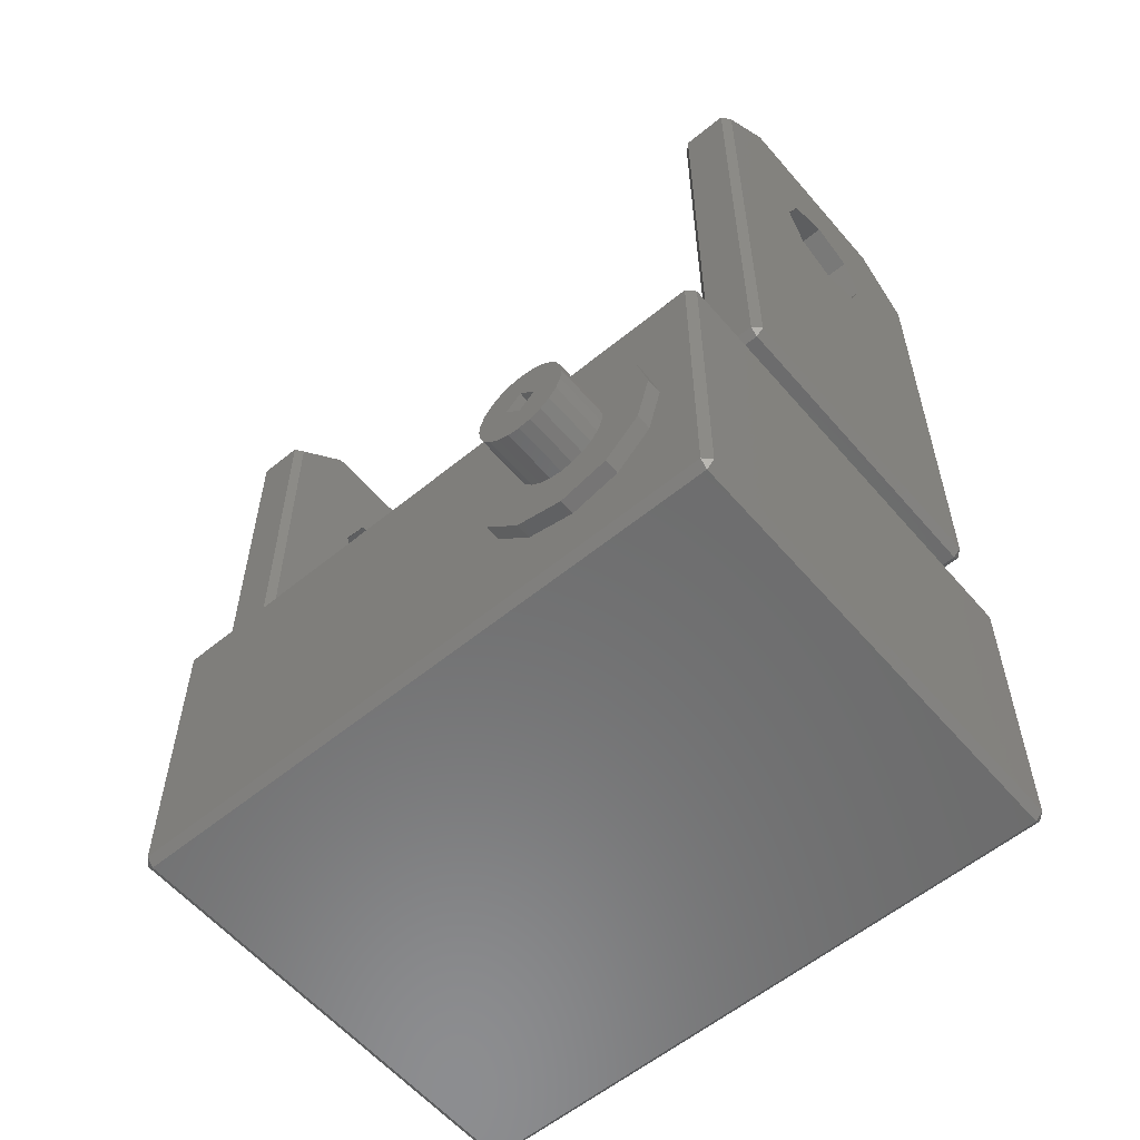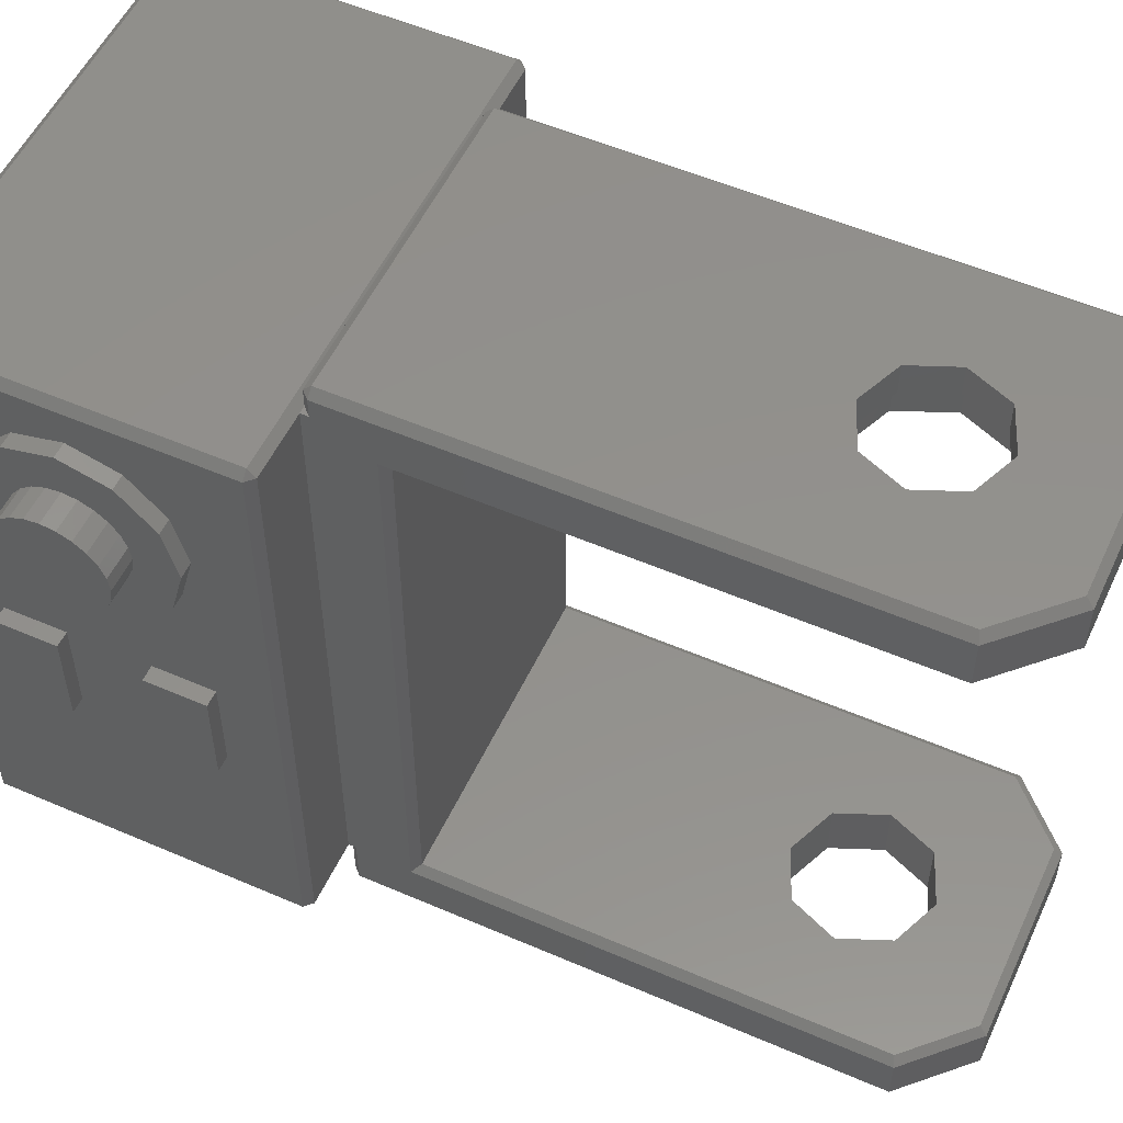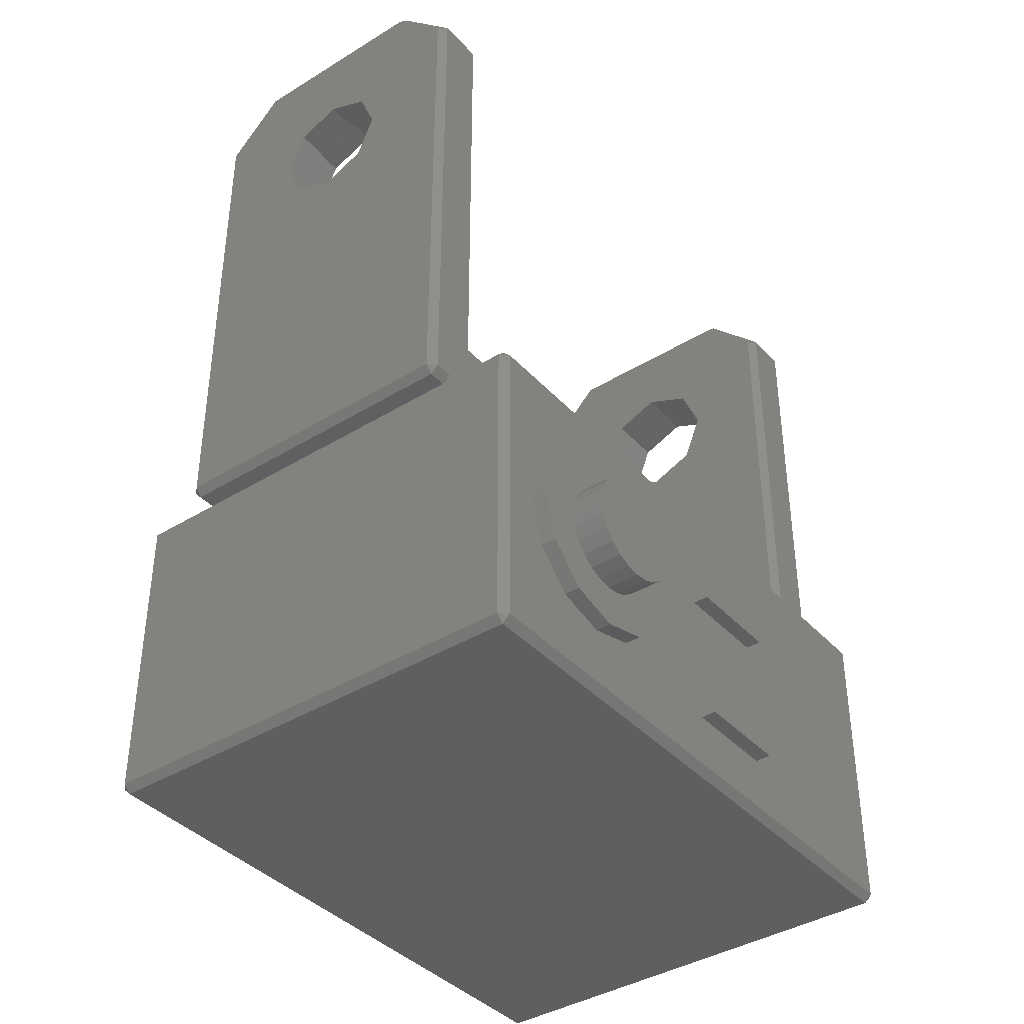
<metadata>
{"format":"stl","ext":"stl","renderer":"f3d","projection":"perspective","resolution":1024,"background":"white","views":[{"elev":-58.2,"azim":130.2,"up":"+Z"},{"elev":54.0,"azim":-65.3,"up":"+Y"},{"elev":-39.3,"azim":-142.5,"up":"+Z"}]}
</metadata>
<code>
# stl→obj: 302 verts, 620 faces
v -0.01621 -0.01136 -0.03308
v -0.01521 -0.01136 -0.03308
v -0.01621 -0.008246 -0.03224
v -0.01521 -0.008246 -0.03224
v -0.01831 -0.009152 -0.04186
v -0.01831 -0.008246 -0.04198
v -0.01621 -0.009152 -0.04186
v -0.01621 -0.008246 -0.04198
v -0.01521 -0.01364 -0.04159
v -0.01521 -0.01448 -0.03848
v -0.01621 -0.01364 -0.04159
v -0.01621 -0.01448 -0.03848
v -0.01521 -0.01136 -0.04387
v -0.01621 -0.01136 -0.04387
v -0.01831 -0.00734 -0.04186
v -0.01831 -0.006496 -0.04151
v -0.01621 -0.00734 -0.04186
v -0.01621 -0.006496 -0.04151
v -0.01621 -0.01364 -0.03536
v -0.01521 -0.01364 -0.03536
v -0.01831 -0.005771 -0.04095
v -0.01621 -0.005771 -0.04095
v -0.01521 0.0002538 -0.04848
v -0.01471 0.0002538 -0.04898
v -0.01521 -0.03975 -0.04848
v -0.01471 -0.03975 -0.04898
v 0.01479 0.0002538 -0.04898
v 0.01529 0.0002538 -0.04848
v 0.01479 -0.03975 -0.04898
v 0.01529 -0.03975 -0.04848
v 0.01479 0.0007538 -0.04848
v -0.01471 -0.03975 -0.02805
v -0.01521 -0.03975 -0.02855
v -0.01471 -0.04025 -0.02855
v 0.01479 -0.04025 -0.04848
v 0.01529 -0.01136 -0.04387
v 0.01629 -0.01136 -0.04387
v 0.01529 -0.01364 -0.04159
v 0.01629 -0.01364 -0.04159
v 0.01629 -0.01085 -0.03698
v 0.01979 -0.01037 -0.03635
v 0.01979 -0.01085 -0.03698
v 0.01629 -0.01037 -0.03635
v 0.01529 -0.01448 -0.03848
v 0.01629 -0.01448 -0.03848
v 0.01629 -0.01125 -0.03848
v 0.01979 -0.01115 -0.0377
v 0.01979 -0.01125 -0.03848
v 0.01629 -0.01115 -0.0377
v 0.01629 -0.01364 -0.03536
v 0.01529 -0.01364 -0.03536
v 0.01629 -0.01115 -0.03925
v 0.01979 -0.01115 -0.03925
v 0.01529 -0.008246 -0.03224
v 0.01629 -0.01136 -0.03308
v 0.01529 -0.01136 -0.03308
v 0.01629 -0.008246 -0.03224
v -0.01621 -0.008246 -0.04471
v -0.01521 -0.008246 -0.04471
v -0.01621 -0.00513 -0.04387
v -0.01521 -0.00513 -0.04387
v 0.01629 -0.009023 -0.03558
v 0.01979 -0.009747 -0.03588
v 0.01629 -0.009747 -0.03588
v 0.01979 -0.009023 -0.03558
v 0.01629 -0.005244 -0.03848
v 0.01629 -0.005346 -0.03925
v 0.01629 -0.00513 -0.04387
v 0.01629 -0.005646 -0.03998
v 0.01629 -0.008246 -0.04471
v 0.01629 -0.006123 -0.0406
v 0.01629 -0.006745 -0.04108
v 0.01629 -0.007469 -0.04138
v 0.01629 -0.008246 -0.04148
v 0.01629 -0.009023 -0.04138
v 0.01629 -0.009747 -0.04108
v 0.01629 -0.01037 -0.0406
v 0.01629 -0.01085 -0.03998
v 0.01629 -0.002849 -0.04159
v 0.01629 -0.002849 -0.03536
v 0.01629 -0.002014 -0.03848
v 0.01629 -0.00513 -0.03308
v 0.01629 -0.005346 -0.0377
v 0.01629 -0.005646 -0.03698
v 0.01629 -0.006123 -0.03635
v 0.01629 -0.006745 -0.03588
v 0.01629 -0.007469 -0.03558
v 0.01629 -0.008246 -0.03547
v 0.01979 -0.009023 -0.04138
v 0.01979 -0.008246 -0.04148
v 0.01979 -0.009747 -0.04108
v 0.01979 -0.01037 -0.0406
v 0.01979 -0.01085 -0.03998
v -0.01621 -0.002014 -0.03848
v -0.01621 -0.002849 -0.04159
v -0.01621 -0.002849 -0.03536
v -0.01621 -0.00513 -0.03308
v -0.01621 -0.004746 -0.03848
v -0.01621 -0.004865 -0.03757
v -0.01621 -0.005215 -0.03673
v -0.01621 -0.005771 -0.036
v -0.01621 -0.006496 -0.03545
v -0.01621 -0.00734 -0.0351
v -0.01621 -0.008246 -0.03498
v -0.01621 -0.009152 -0.0351
v -0.01621 -0.009996 -0.03545
v -0.01621 -0.01072 -0.036
v -0.01621 -0.01128 -0.03673
v -0.01621 -0.01163 -0.03757
v -0.01621 -0.01175 -0.03848
v -0.01621 -0.004865 -0.03938
v -0.01621 -0.005215 -0.04023
v -0.01621 -0.009996 -0.04151
v -0.01621 -0.01072 -0.04095
v -0.01621 -0.01128 -0.04023
v -0.01621 -0.01163 -0.03938
v -0.01521 -0.002849 -0.04159
v -0.01521 -0.002014 -0.03848
v -0.01521 -0.002849 -0.03536
v 0.01003 -0.043 -0.02805
v 0.01003 -0.0435 -0.02755
v -0.009929 -0.043 -0.02805
v -0.009929 -0.0435 -0.02755
v -0.01043 -0.043 -0.02755
v -0.01043 -0.03975 -0.02755
v -0.009929 -0.03975 -0.02805
v 0.01979 -0.007469 -0.04138
v -0.01521 -0.00513 -0.03308
v 0.003182 -2.541e-09 0.003182
v 0.0045 -2.601e-09 0
v 0.003182 -0.002 0.003182
v 0.0045 -0.002 -3.96e-10
v 0.003182 -2.655e-09 -0.003182
v 0.003182 -0.002 -0.003182
v 1.084e-12 -2.51e-09 0.0045
v 3.787e-12 -0.002 0.0045
v -0.003182 -2.526e-09 0.003182
v -0.003182 -0.002 0.003182
v -0.0045 -2.601e-09 4.254e-09
v -0.0045 -0.002 3.858e-09
v -0.003182 -2.641e-09 -0.003182
v -0.003182 -0.002 -0.003182
v 1.084e-12 -2.672e-09 -0.0045
v 3.787e-12 -0.002 -0.0045
v 5.184e-05 2.672e-09 -0.0045
v -8.023e-12 -2.368e-09 -0.004
v -0.002828 -2.341e-09 -0.002828
v -0.004 -2.287e-09 7.195e-11
v -0.002828 -2.239e-09 0.002828
v -8.023e-12 -2.224e-09 0.004
v 0.002828 -2.354e-09 -0.002828
v 0.004 -2.305e-09 7.195e-11
v 0.002828 -2.252e-09 0.002828
v 5.184e-05 -0.002 -0.0045
v 0.01629 -0.009246 -0.03848
v 0.01629 -0.008246 -0.03748
v 0.01979 -0.009246 -0.03848
v 0.01979 -0.008246 -0.03748
v 0.004 0.002 -3.96e-10
v 0.002828 0.002 -0.002828
v -0.009929 0.0002538 -0.02805
v -0.01043 0.0002538 -0.02805
v -0.01043 0.0002538 -0.02755
v 1.619e-12 0.002 -0.004
v -8.389e-12 -0.0435 -0.0045
v -0.003182 -0.0435 -0.003182
v -0.009929 -0.0435 0.005723
v -0.0045 -0.0435 -3.244e-10
v -0.003182 -0.0435 0.003182
v -8.389e-12 -0.0435 0.0045
v 0.01003 -0.0435 0.005723
v 0.003182 -0.0435 -0.003182
v 0.0045 -0.0435 -3.244e-10
v 0.003182 -0.0435 0.003182
v -0.006222 -0.0435 0.00943
v 0.006325 -0.0435 0.00943
v -0.01471 0.0002538 -0.02805
v -0.01471 0.0007538 -0.02855
v 0.01479 0.0007538 -0.02855
v 0.01003 0.0002538 -0.02805
v 0.01479 0.0002538 -0.02805
v 0.01979 -0.008246 -0.03948
v 0.01629 -0.008246 -0.03948
v 0.01479 -0.04025 -0.02855
v -0.01471 -0.04025 -0.04848
v -0.01471 0.0007538 -0.04848
v 0.01629 -0.007246 -0.03848
v 0.01979 -0.007246 -0.03848
v 0.01479 -0.03975 -0.02805
v -0.01521 0.0002538 -0.02855
v -0.009929 0.0015 -0.02805
v -0.01043 0.0015 -0.02755
v -0.002828 0.002 0.002828
v -0.004 0.002 -3.96e-10
v -0.009929 -0.002 -0.02351
v -0.009929 -0.002 0.005723
v 0.01003 -0.002 0.005722
v 0.006295 -0.002 0.00943
v -0.006222 -0.002 0.00943
v 0.01003 -0.002 -0.02351
v -0.002828 0.002 -0.002828
v 0.01003 0.002 -0.02755
v 0.01003 0.002 0.005692
v 0.002828 0.002 0.002828
v 1.619e-12 0.002 0.004
v -0.009929 0.002 -0.02755
v -0.009929 0.002 0.005723
v 0.006294 0.002 0.00943
v -0.006222 0.002 0.00943
v -0.01621 -0.02592 -0.03205
v -0.01521 -0.02592 -0.03205
v -0.01621 -0.01957 -0.03205
v -0.01521 -0.01957 -0.03205
v -0.01521 -0.01957 -0.0359
v -0.01621 -0.01957 -0.0359
v 0.01979 -0.006745 -0.04108
v -0.01043 -0.04 -0.02401
v -0.009929 -0.0395 -0.02351
v -0.01043 -0.0015 -0.02401
v 0.01979 -0.005646 -0.03998
v 0.01979 -0.005346 -0.03925
v 0.01003 0.0015 -0.02805
v 0.01529 0.0002538 -0.02855
v 0.01979 -0.005244 -0.03848
v 0.01979 -0.005346 -0.0377
v 0.01979 -0.006123 -0.03635
v 0.01979 -0.005646 -0.03698
v 0.01979 -0.006123 -0.0406
v 0.01003 -0.03975 -0.02805
v -0.01043 0.0015 0.00593
v -0.01043 -0.0015 0.00593
v -0.01043 -0.04 0.00593
v -0.01043 -0.043 0.00593
v -0.01043 -0.03975 -0.02805
v 0.01979 -0.007469 -0.03558
v 0.01979 -0.008246 -0.03547
v 0.01529 -0.002849 -0.04159
v 0.01529 -0.002014 -0.03848
v 0.01979 -0.006745 -0.03588
v 0.01529 -0.03975 -0.02855
v 0.01529 -0.00513 -0.04387
v 0.01529 -0.008246 -0.04471
v 0.01529 -0.00513 -0.03308
v 0.01529 -0.002849 -0.03536
v -0.01621 -0.02592 -0.0359
v -0.01521 -0.02592 -0.0359
v -0.01621 -0.01957 -0.04105
v -0.01621 -0.02592 -0.04105
v -0.01521 -0.01957 -0.04105
v -0.01521 -0.02592 -0.04105
v -0.01521 -0.02592 -0.0449
v -0.01521 -0.01957 -0.0449
v -0.01621 -0.01957 -0.0449
v -0.01621 -0.02592 -0.0449
v -0.01831 -0.004746 -0.03848
v -0.01831 -0.004865 -0.03938
v -0.01831 -0.004865 -0.03757
v -0.01831 -0.005215 -0.03673
v -0.01831 -0.005215 -0.04023
v -0.01831 -0.005771 -0.036
v -0.01831 -0.006496 -0.03545
v -0.01831 -0.00734 -0.0351
v -0.01831 -0.008246 -0.03498
v -0.01831 -0.009152 -0.0351
v -0.01831 -0.009996 -0.03545
v -0.01831 -0.009996 -0.04151
v -0.01831 -0.01072 -0.036
v -0.01831 -0.01072 -0.04095
v -0.01831 -0.01128 -0.03673
v -0.01831 -0.01128 -0.04023
v -0.01831 -0.01163 -0.03757
v -0.01831 -0.01163 -0.03938
v -0.01831 -0.01175 -0.03848
v -0.006429 -0.04 0.00993
v -0.006429 -0.043 0.00993
v 0.006533 -0.04 0.00993
v 0.006533 -0.043 0.00993
v -5.319e-12 -0.0395 -0.0045
v 0.003182 -0.0395 -0.003182
v -0.006429 0.0015 0.00993
v 0.006501 0.0015 0.00993
v 0.01053 0.0015 0.00593
v -0.006429 -0.0015 0.00993
v 0.01003 -0.0395 -0.02351
v 0.01003 -0.0395 0.005723
v 0.0045 -0.0395 -3.241e-10
v 0.003182 -0.0395 0.003182
v -5.319e-12 -0.0395 0.0045
v -0.009929 -0.0395 0.005723
v -0.003182 -0.0395 -0.003182
v -0.0045 -0.0395 -3.241e-10
v -0.003182 -0.0395 0.003182
v 0.006325 -0.0395 0.00943
v -0.006222 -0.0395 0.00943
v 0.006501 -0.0015 0.00993
v 0.01053 -0.0015 0.00593
v 0.01053 0.0015 -0.02755
v 0.01053 -0.0015 -0.02401
v 0.01053 -0.043 -0.02755
v 0.01053 -0.04 -0.02401
v 0.01053 -0.04 0.00593
v 0.01053 -0.043 0.00593
f 1 2 3
f 4 3 2
f 5 6 7
f 8 7 6
f 9 10 11
f 12 11 10
f 13 9 14
f 11 14 9
f 15 16 17
f 18 17 16
f 6 15 8
f 17 8 15
f 19 20 1
f 2 1 20
f 21 22 16
f 18 16 22
f 10 20 12
f 19 12 20
f 23 24 25
f 26 25 24
f 27 28 29
f 30 29 28
f 27 31 28
f 32 33 34
f 35 29 30
f 36 37 38
f 39 38 37
f 40 41 42
f 41 40 43
f 38 39 44
f 45 44 39
f 46 47 48
f 47 46 49
f 45 50 44
f 51 44 50
f 52 48 53
f 48 52 46
f 54 55 56
f 55 54 57
f 51 50 56
f 50 56 55
f 49 42 47
f 42 49 40
f 14 58 13
f 59 13 58
f 58 60 59
f 61 59 60
f 62 63 64
f 63 62 65
f 66 67 68
f 69 68 67
f 70 68 69
f 71 70 69
f 72 70 71
f 73 70 72
f 74 70 73
f 37 70 74
f 75 37 74
f 76 37 75
f 77 37 76
f 78 37 77
f 78 37 52
f 52 37 46
f 46 37 55
f 55 37 50
f 39 37 50
f 45 39 50
f 79 80 81
f 68 79 80
f 80 68 82
f 82 68 66
f 82 66 83
f 82 83 84
f 82 84 57
f 57 84 85
f 57 85 86
f 57 86 87
f 57 87 88
f 57 88 62
f 57 62 55
f 55 62 64
f 55 64 43
f 55 43 40
f 55 40 49
f 55 49 46
f 63 43 64
f 43 63 41
f 75 74 89
f 90 89 74
f 76 75 91
f 89 91 75
f 77 76 92
f 91 92 76
f 92 93 77
f 78 77 93
f 93 53 78
f 53 78 52
f 94 95 96
f 97 96 95
f 98 97 95
f 99 97 98
f 100 97 99
f 3 97 100
f 101 3 100
f 102 3 101
f 103 3 102
f 104 3 103
f 1 3 104
f 105 1 104
f 106 1 105
f 107 1 106
f 108 1 107
f 109 1 108
f 19 1 109
f 110 19 109
f 95 60 98
f 111 98 60
f 112 111 60
f 58 112 60
f 22 112 58
f 18 22 58
f 17 18 58
f 8 17 58
f 7 8 58
f 14 7 58
f 113 7 14
f 114 113 14
f 115 114 14
f 116 115 14
f 11 116 14
f 110 116 11
f 19 110 11
f 12 19 11
f 117 95 118
f 94 118 95
f 118 94 119
f 96 119 94
f 120 121 122
f 123 122 121
f 124 125 122
f 126 122 125
f 74 73 90
f 127 90 73
f 97 3 128
f 4 128 3
f 60 95 61
f 117 61 95
f 96 97 119
f 128 119 97
f 123 124 122
f 129 130 131
f 132 131 130
f 130 133 132
f 134 132 133
f 135 129 136
f 131 136 129
f 137 135 138
f 136 138 135
f 137 138 139
f 140 139 138
f 139 140 141
f 142 141 140
f 141 142 143
f 144 143 142
f 143 145 141
f 146 141 145
f 147 141 146
f 139 141 147
f 148 139 147
f 149 139 148
f 137 139 149
f 150 137 149
f 135 137 150
f 145 133 146
f 151 146 133
f 130 151 133
f 152 151 130
f 129 152 130
f 153 152 129
f 150 153 129
f 135 150 129
f 143 144 145
f 154 145 144
f 145 154 133
f 134 133 154
f 155 156 157
f 156 157 158
f 159 160 152
f 151 152 160
f 161 162 163
f 146 151 164
f 160 164 151
f 165 166 123
f 167 123 166
f 168 167 166
f 169 167 168
f 170 167 169
f 121 171 123
f 172 123 171
f 165 123 172
f 173 172 171
f 174 173 171
f 170 174 171
f 167 170 171
f 175 167 171
f 176 175 171
f 177 162 178
f 179 178 162
f 161 179 162
f 180 179 161
f 181 179 180
f 182 183 157
f 155 157 183
f 26 24 29
f 27 29 24
f 35 184 185
f 184 185 34
f 31 186 179
f 178 179 186
f 29 35 26
f 185 26 35
f 158 187 156
f 187 158 188
f 187 156 183
f 155 183 156
f 31 179 27
f 181 27 179
f 189 27 181
f 29 27 189
f 35 29 189
f 184 35 189
f 182 188 183
f 187 183 188
f 23 190 186
f 178 186 190
f 191 161 192
f 163 192 161
f 177 186 178
f 186 177 24
f 24 177 26
f 26 177 32
f 26 32 34
f 26 34 185
f 25 26 185
f 193 149 194
f 148 194 149
f 144 142 195
f 196 195 142
f 140 196 142
f 138 196 140
f 136 196 138
f 197 196 136
f 198 196 197
f 199 196 198
f 200 197 195
f 134 195 197
f 154 195 134
f 144 195 154
f 132 134 197
f 131 132 197
f 136 131 197
f 194 148 201
f 147 201 148
f 164 160 202
f 203 202 160
f 159 203 160
f 204 203 159
f 205 203 204
f 206 207 202
f 201 202 207
f 164 202 201
f 194 201 207
f 193 194 207
f 205 193 207
f 203 205 207
f 208 203 207
f 209 208 207
f 150 205 153
f 204 153 205
f 149 193 150
f 205 150 193
f 147 146 201
f 164 201 146
f 204 159 153
f 152 153 159
f 210 211 212
f 213 212 211
f 214 215 213
f 212 213 215
f 73 72 127
f 216 127 72
f 217 218 219
f 195 219 218
f 220 69 221
f 67 221 69
f 191 206 222
f 202 222 206
f 28 179 31
f 179 28 223
f 224 66 225
f 66 225 83
f 226 84 227
f 84 226 85
f 191 222 161
f 180 161 222
f 72 71 216
f 228 216 71
f 227 83 225
f 83 227 84
f 229 189 180
f 181 180 189
f 24 186 27
f 31 27 186
f 230 192 231
f 163 231 192
f 162 231 163
f 219 231 162
f 232 217 233
f 219 125 217
f 124 217 125
f 233 217 124
f 162 234 219
f 125 219 234
f 221 67 224
f 66 224 67
f 228 71 220
f 69 220 71
f 235 88 87
f 88 235 236
f 236 62 88
f 62 236 65
f 81 237 79
f 237 81 238
f 226 86 85
f 86 226 239
f 35 30 184
f 240 184 30
f 33 25 34
f 185 34 25
f 28 238 223
f 238 28 237
f 241 28 237
f 242 28 241
f 30 28 242
f 36 30 242
f 38 30 36
f 44 30 38
f 240 30 44
f 223 54 240
f 54 223 243
f 243 223 244
f 244 223 238
f 240 54 56
f 51 56 240
f 44 51 240
f 245 215 246
f 214 246 215
f 33 32 190
f 177 190 32
f 247 248 249
f 250 249 248
f 239 87 86
f 87 239 235
f 23 118 190
f 119 190 118
f 128 190 119
f 4 190 128
f 33 190 4
f 2 33 4
f 213 33 2
f 20 213 2
f 10 213 20
f 211 33 213
f 246 33 211
f 250 33 246
f 251 33 250
f 25 59 23
f 61 23 59
f 117 23 61
f 118 23 117
f 13 59 25
f 252 13 25
f 9 13 252
f 10 9 252
f 213 10 252
f 214 213 252
f 249 214 252
f 251 252 25
f 33 251 25
f 214 249 246
f 250 246 249
f 223 181 179
f 247 253 248
f 254 248 253
f 246 211 245
f 210 245 211
f 252 253 249
f 247 249 253
f 254 253 251
f 252 251 253
f 254 251 248
f 250 248 251
f 223 189 181
f 189 223 240
f 82 54 243
f 54 82 57
f 68 241 79
f 237 79 241
f 242 241 70
f 68 70 241
f 189 240 184
f 224 225 221
f 220 221 225
f 227 220 225
f 228 220 227
f 226 228 227
f 216 228 226
f 239 216 226
f 127 216 239
f 188 127 239
f 182 127 188
f 90 127 182
f 89 90 182
f 157 89 182
f 91 89 157
f 188 235 239
f 235 188 158
f 235 158 236
f 236 158 65
f 65 158 157
f 65 157 63
f 91 157 63
f 92 91 63
f 41 92 63
f 42 92 41
f 93 92 42
f 42 93 47
f 53 93 47
f 47 53 48
f 24 23 186
f 190 177 178
f 36 242 37
f 70 37 242
f 255 256 257
f 258 257 256
f 259 258 256
f 260 258 259
f 21 260 259
f 261 260 21
f 16 261 21
f 262 261 16
f 15 262 16
f 263 262 15
f 6 263 15
f 264 263 6
f 5 264 6
f 265 264 5
f 266 265 5
f 267 265 266
f 268 267 266
f 269 267 268
f 270 269 268
f 271 269 270
f 272 271 270
f 273 271 272
f 271 109 269
f 108 269 109
f 269 108 267
f 107 267 108
f 265 267 106
f 107 106 267
f 270 115 272
f 116 272 115
f 266 5 113
f 7 113 5
f 268 114 270
f 115 270 114
f 272 116 273
f 110 273 116
f 264 265 105
f 106 105 265
f 110 109 273
f 271 273 109
f 80 243 244
f 243 80 82
f 80 238 81
f 238 80 244
f 268 266 114
f 113 114 266
f 263 264 104
f 105 104 264
f 112 259 111
f 256 111 259
f 261 262 102
f 103 102 262
f 212 215 210
f 245 210 215
f 22 21 112
f 259 112 21
f 100 258 101
f 260 101 258
f 98 255 99
f 257 99 255
f 99 257 100
f 258 100 257
f 262 263 103
f 104 103 263
f 260 261 101
f 102 101 261
f 111 256 98
f 255 98 256
f 274 275 276
f 277 276 275
f 165 172 278
f 279 278 172
f 280 281 209
f 208 209 281
f 275 175 277
f 176 277 175
f 203 208 282
f 281 282 208
f 219 195 231
f 196 231 195
f 231 283 230
f 280 230 283
f 124 123 233
f 167 233 123
f 284 218 285
f 279 285 218
f 278 279 218
f 286 285 279
f 287 285 286
f 288 285 287
f 289 290 218
f 278 218 290
f 291 290 289
f 292 291 289
f 288 292 289
f 285 288 289
f 293 285 289
f 294 293 289
f 295 296 281
f 282 281 296
f 169 292 170
f 288 170 292
f 283 199 295
f 198 295 199
f 287 286 174
f 173 174 286
f 280 283 281
f 295 281 283
f 32 234 177
f 162 177 234
f 291 168 290
f 166 290 168
f 222 202 297
f 166 165 290
f 278 290 165
f 126 229 122
f 120 122 229
f 282 298 297
f 299 297 298
f 296 298 282
f 300 299 298
f 301 302 300
f 299 300 302
f 171 302 176
f 277 176 302
f 300 284 301
f 285 301 284
f 291 292 168
f 169 168 292
f 279 172 286
f 173 286 172
f 170 288 174
f 287 174 288
f 217 232 218
f 289 218 232
f 121 120 299
f 196 199 231
f 283 231 199
f 206 191 192
f 167 175 233
f 275 233 175
f 293 294 276
f 274 276 294
f 232 233 274
f 275 274 233
f 297 202 282
f 203 282 202
f 206 192 207
f 230 207 192
f 197 296 198
f 295 198 296
f 284 300 200
f 298 200 300
f 299 302 121
f 171 121 302
f 289 232 294
f 274 294 232
f 285 293 301
f 276 301 293
f 207 230 209
f 280 209 230
f 234 126 125
f 298 296 200
f 197 200 296
f 229 180 120
f 299 120 180
f 222 299 180
f 297 299 222
f 34 189 184
f 229 34 189
f 229 234 34
f 32 34 234
f 234 229 126
f 218 284 195
f 200 195 284
f 301 276 302
f 277 302 276

</code>
